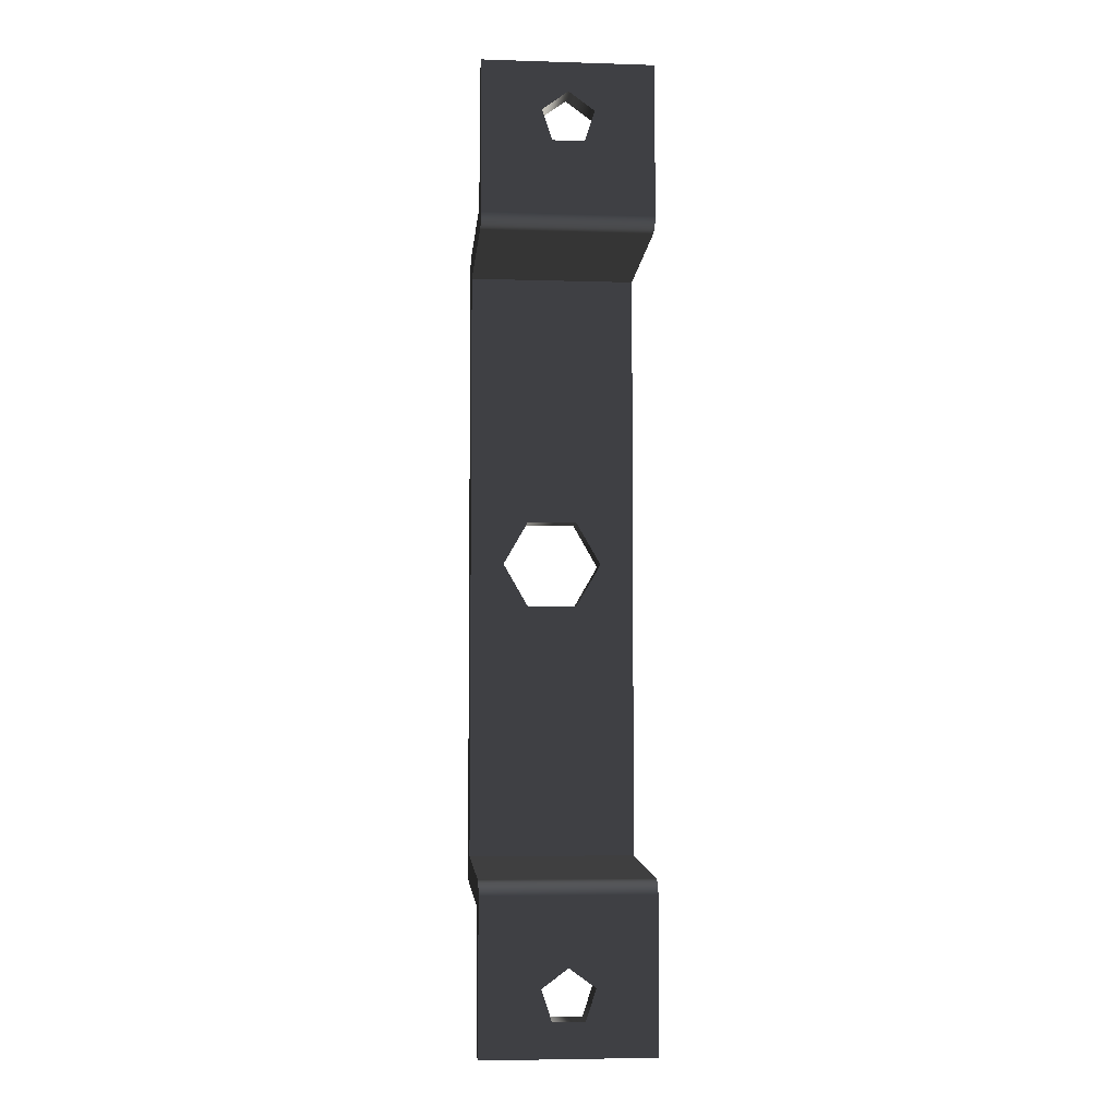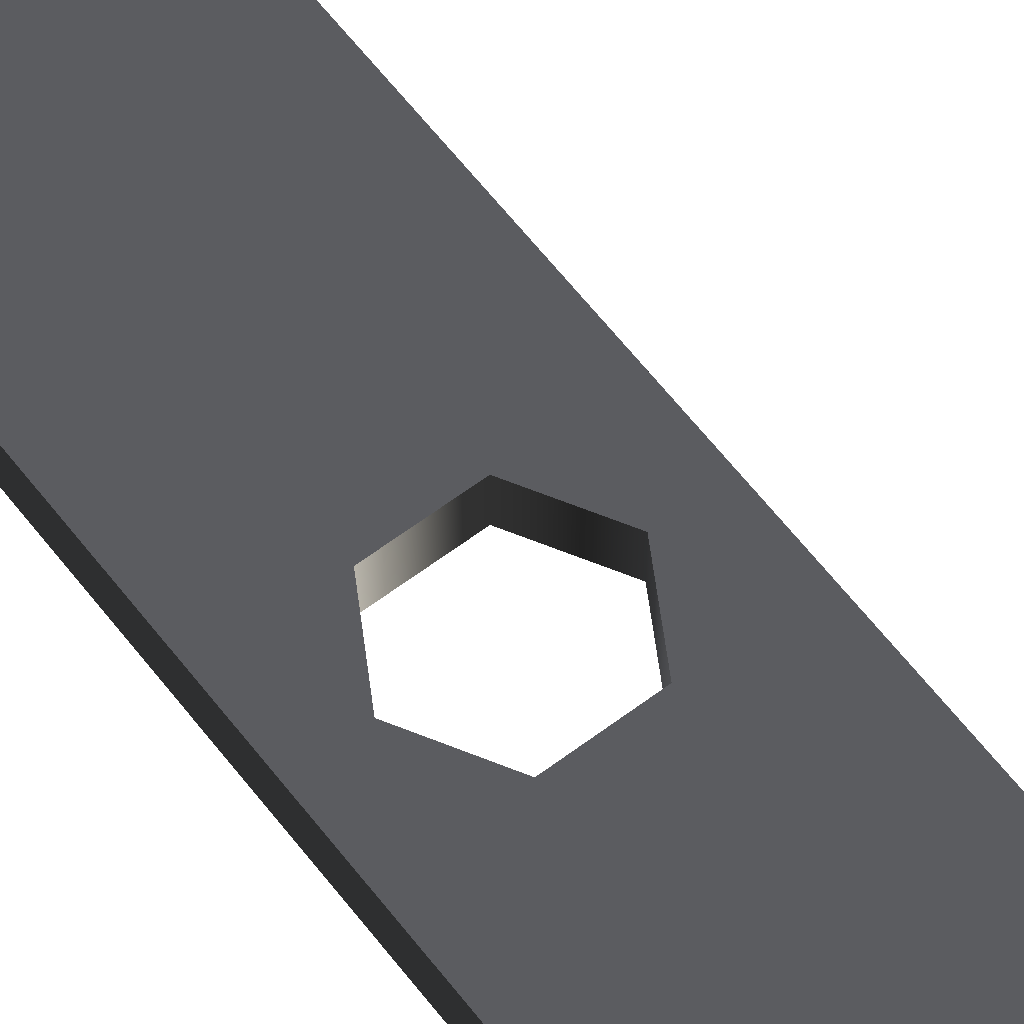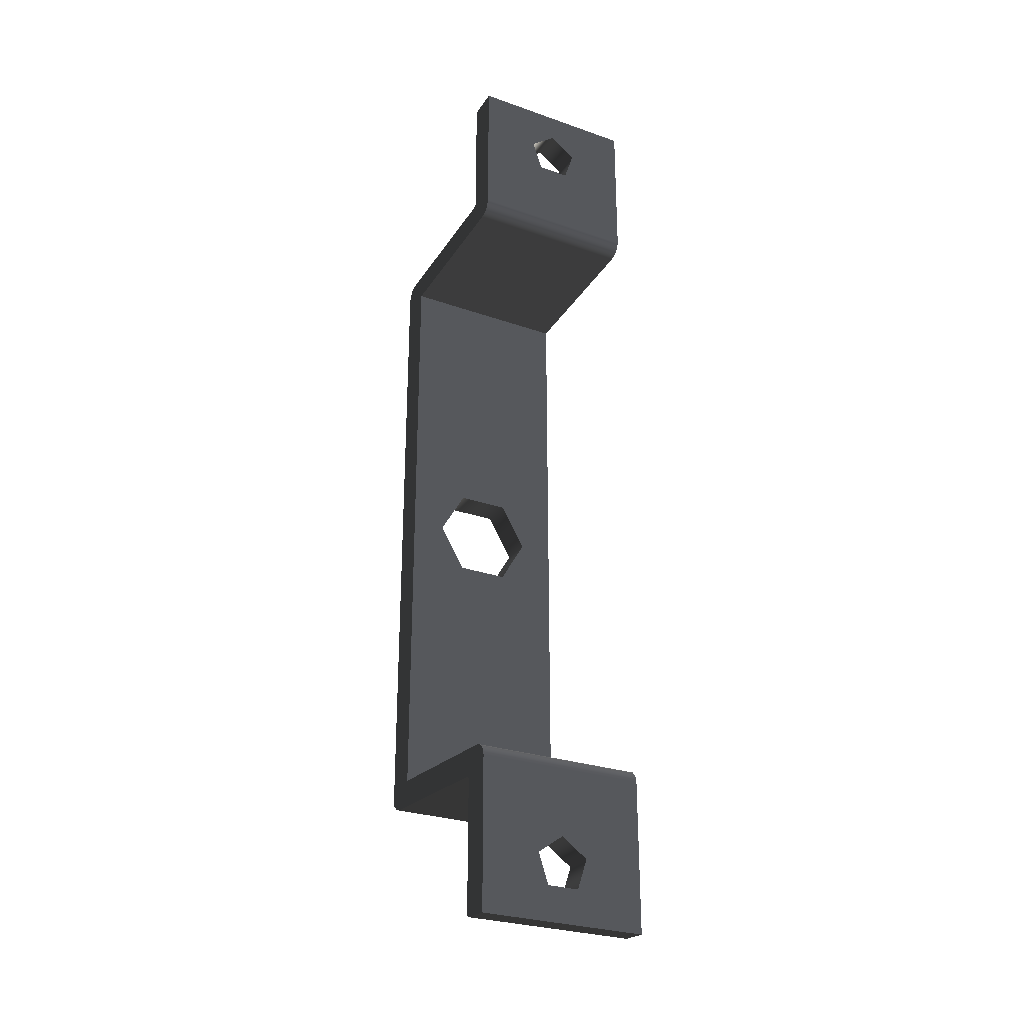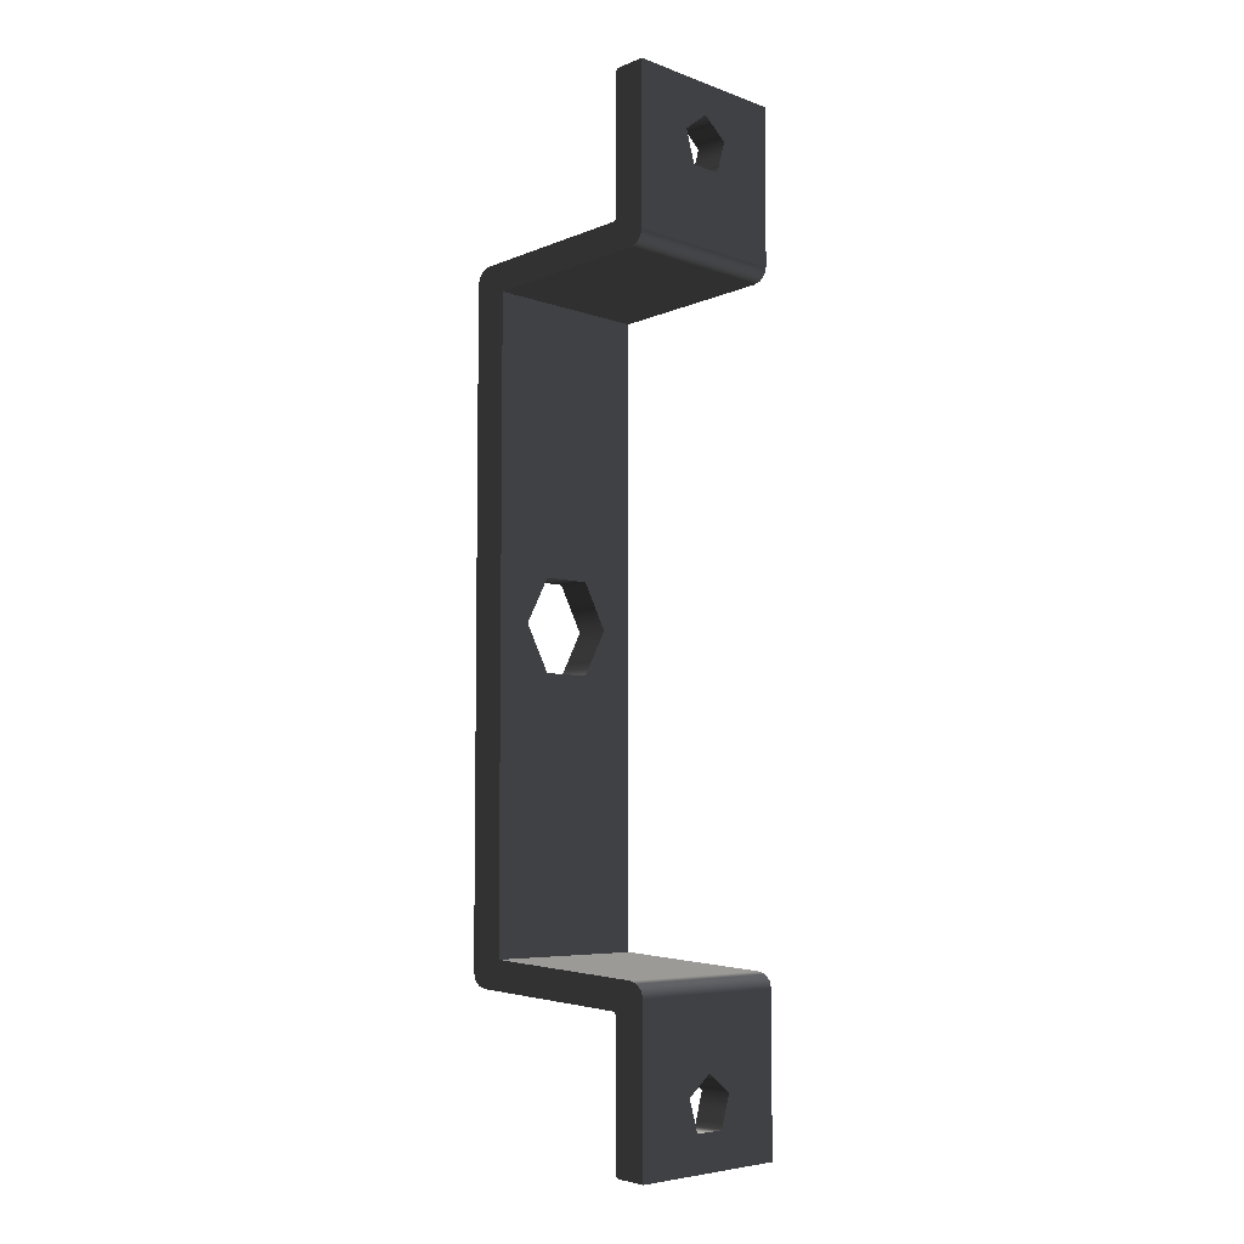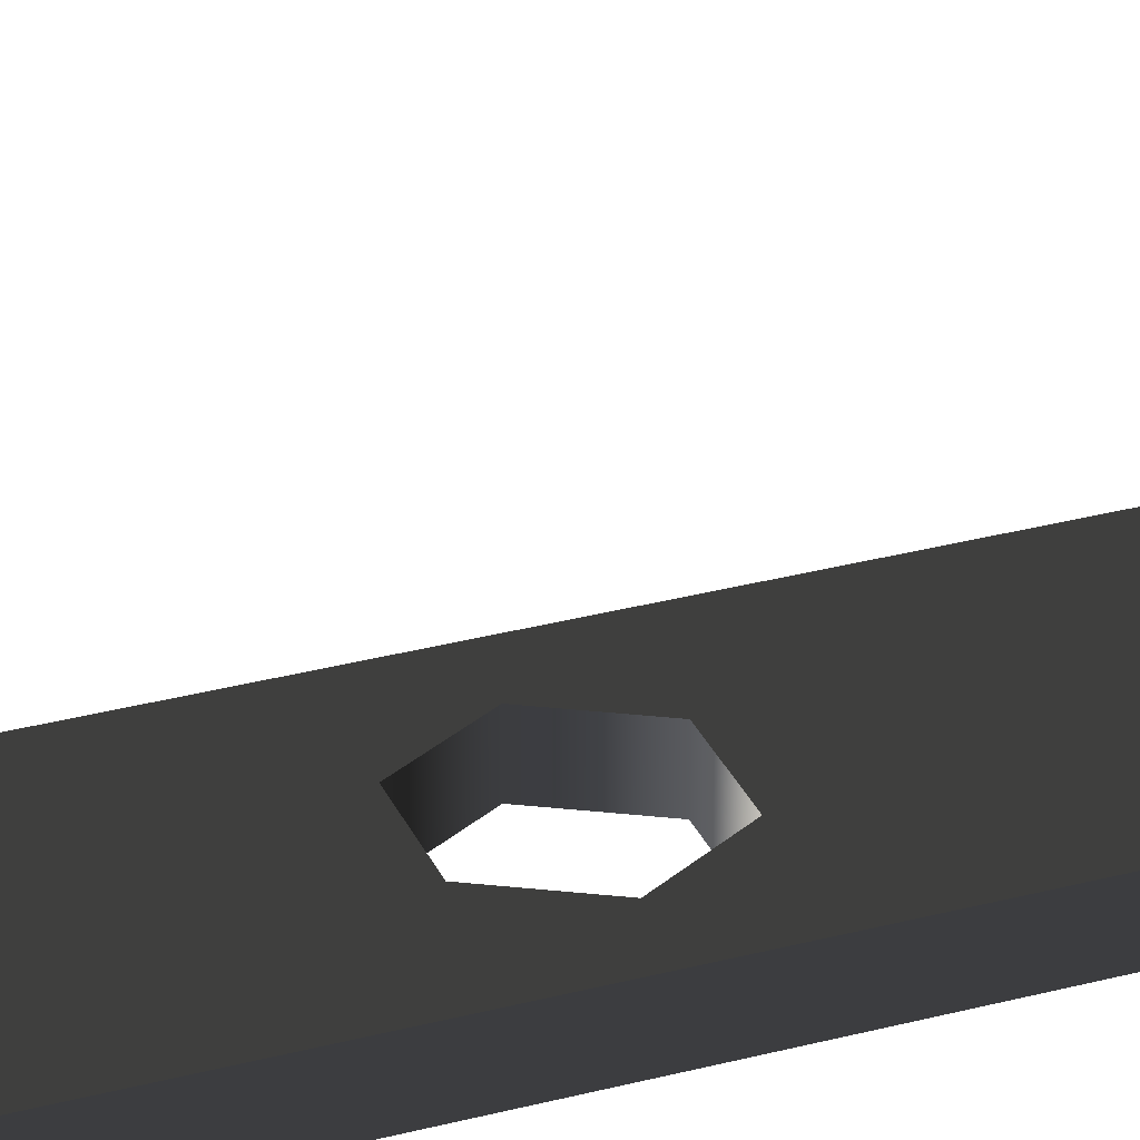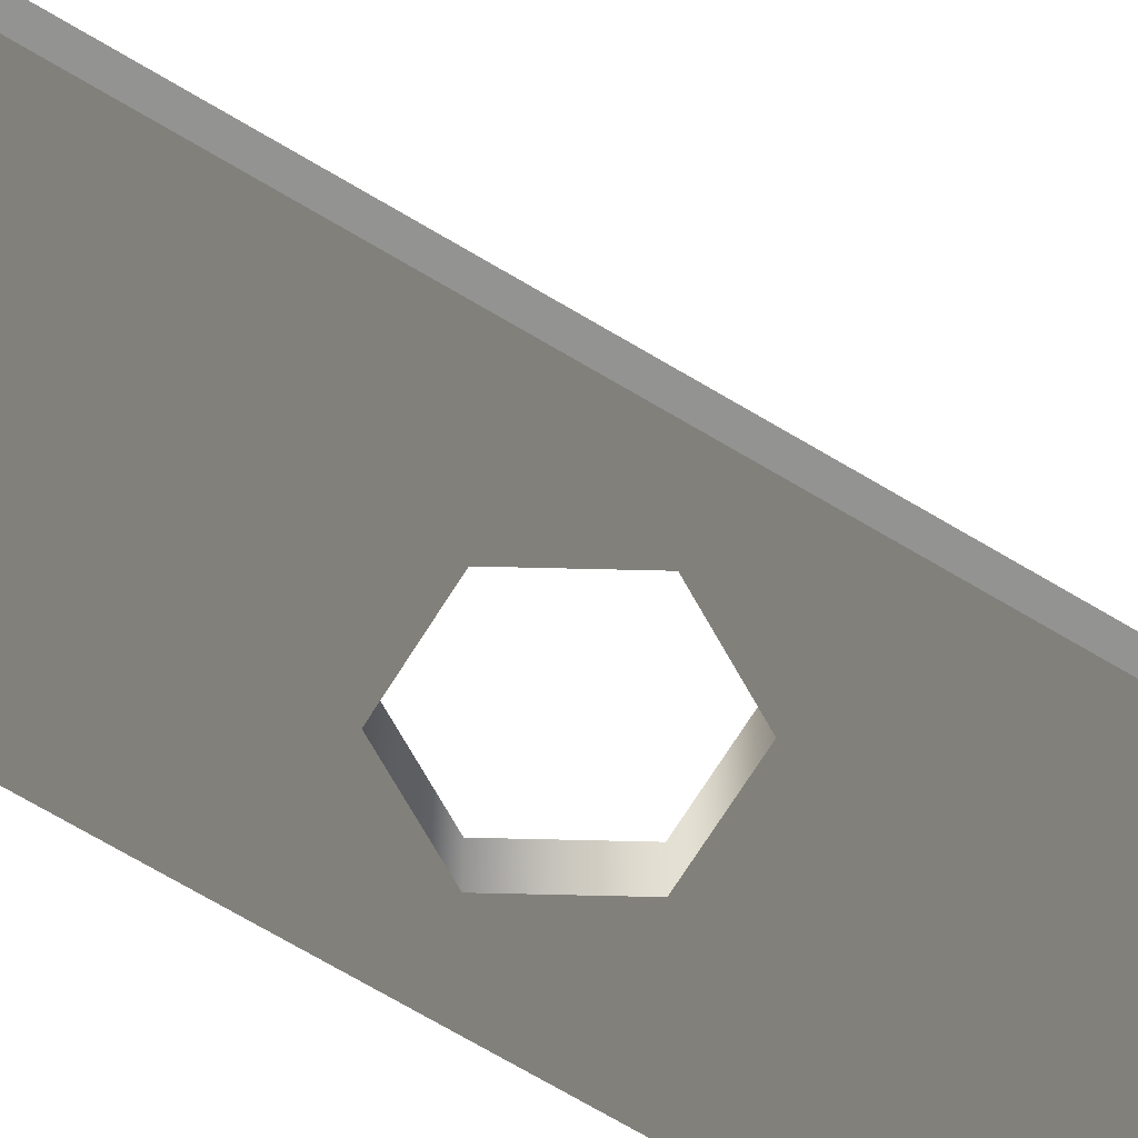
<metadata>
{"format":"obj","ext":"obj","renderer":"f3d","projection":"perspective","resolution":1024,"background":"white","views":[{"elev":-5.1,"azim":-5.5,"up":"+Y"},{"elev":61.6,"azim":-37.5,"up":"+Z"},{"elev":-27.7,"azim":-28.2,"up":"+Y"},{"elev":-5.8,"azim":-47.4,"up":"+Y"},{"elev":30.7,"azim":-111.0,"up":"+Z"},{"elev":-66.6,"azim":-121.4,"up":"+Z"}]}
</metadata>
<code>
g Face_1
v -0.004483 0.0995 -0.09262
v -0.004483 0.1426 -0.09262
v -0.01618 0.1426 -0.09262
v -0.01618 0.0995 -0.09262
v -0.006833 0.1211 -0.09262
v -0.008583 0.118 -0.09262
v -0.01208 0.118 -0.09262
v -0.01383 0.1211 -0.09262
v -0.01208 0.1241 -0.09262
v -0.008583 0.1241 -0.09262
f 5 10 2
f 9 3 2
f 9 2 10
f 8 3 9
f 1 6 5
f 4 7 6
f 4 8 7
f 4 6 1
f 1 5 2
f 3 8 4
g Face_2
v -0.004483 0.08831 -0.08052
v -0.004483 0.08818 -0.07865
v -0.004483 0.09855 -0.07865
v -0.004483 0.09903 -0.07877
v -0.004483 0.09939 -0.07911
v -0.004483 0.09954 -0.07958
v -0.004483 0.1003 -0.09044
v -0.004483 0.1418 -0.09044
v -0.004483 0.1426 -0.07958
v -0.004483 0.1428 -0.07911
v -0.004483 0.1431 -0.07877
v -0.004483 0.1436 -0.07865
v -0.004483 0.154 -0.07865
v -0.004483 0.1538 -0.08052
v -0.004483 0.1538 -0.08064
v -0.004483 0.1537 -0.08072
v -0.004483 0.1536 -0.08075
v -0.004483 0.1447 -0.08075
v -0.004483 0.1444 -0.08098
v -0.004483 0.1444 -0.08086
v -0.004483 0.1445 -0.08078
v -0.004483 0.1436 -0.09169
v -0.004483 0.1435 -0.09216
v -0.004483 0.1431 -0.0925
v -0.004483 0.1426 -0.09262
v -0.004483 0.0995 -0.09262
v -0.004483 0.09902 -0.0925
v -0.004483 0.09866 -0.09216
v -0.004483 0.09851 -0.09169
v -0.004483 0.09774 -0.08098
v -0.004483 0.09749 -0.08075
v -0.004483 0.09761 -0.08078
v -0.004483 0.0977 -0.08086
v -0.004483 0.08856 -0.08075
v -0.004483 0.08844 -0.08072
v -0.004483 0.08835 -0.08064
f 44 12 11
f 44 46 45
f 44 11 46
f 41 13 12
f 41 12 44
f 42 13 41
f 16 14 13
f 16 15 14
f 16 42 43
f 16 43 40
f 16 13 42
f 17 40 39
f 17 16 40
f 36 38 37
f 36 39 38
f 36 17 39
f 22 20 19
f 22 21 20
f 31 22 19
f 31 19 30
f 29 30 19
f 28 22 31
f 18 29 19
f 23 22 28
f 27 23 28
f 24 23 27
f 25 24 27
f 25 27 26
f 35 18 17
f 35 17 36
f 32 18 35
f 32 29 18
f 33 32 35
f 33 35 34
g Face_3
v -0.01618 0.09851 -0.09169
v -0.01618 0.09866 -0.09216
v -0.01618 0.09902 -0.0925
v -0.01618 0.0995 -0.09262
v -0.004483 0.0995 -0.09262
v -0.004483 0.09902 -0.0925
v -0.004483 0.09866 -0.09216
v -0.004483 0.09851 -0.09169
f 49 50 51
f 49 51 52
f 48 52 53
f 48 49 52
f 47 53 54
f 47 48 53
g Face_4
v -0.01618 0.09851 -0.09169
v -0.01618 0.09774 -0.08098
v -0.01618 0.0977 -0.08086
v -0.01618 0.09761 -0.08078
v -0.01618 0.09749 -0.08075
v -0.01618 0.08856 -0.08075
v -0.01618 0.08831 -0.08052
v -0.01618 0.08835 -0.08064
v -0.01618 0.08844 -0.08072
v -0.01618 0.08818 -0.07865
v -0.01618 0.09855 -0.07865
v -0.01618 0.09954 -0.07958
v -0.01618 0.09939 -0.07911
v -0.01618 0.09903 -0.07877
v -0.01618 0.1003 -0.09044
v -0.01618 0.1418 -0.09044
v -0.01618 0.1426 -0.07958
v -0.01618 0.1436 -0.07865
v -0.01618 0.1431 -0.07877
v -0.01618 0.1428 -0.07911
v -0.01618 0.154 -0.07865
v -0.01618 0.1538 -0.08052
v -0.01618 0.1536 -0.08075
v -0.01618 0.1537 -0.08072
v -0.01618 0.1538 -0.08064
v -0.01618 0.1447 -0.08075
v -0.01618 0.1445 -0.08078
v -0.01618 0.1444 -0.08086
v -0.01618 0.1444 -0.08098
v -0.01618 0.1436 -0.09169
v -0.01618 0.1435 -0.09216
v -0.01618 0.1431 -0.0925
v -0.01618 0.1426 -0.09262
v -0.01618 0.0995 -0.09262
v -0.01618 0.09866 -0.09216
v -0.01618 0.09902 -0.0925
f 60 62 61
f 60 63 62
f 60 61 64
f 59 64 65
f 59 60 64
f 58 59 65
f 66 56 57
f 66 57 58
f 66 68 67
f 66 65 68
f 66 58 65
f 69 55 56
f 69 56 66
f 88 89 55
f 88 90 89
f 88 55 69
f 72 74 73
f 72 71 74
f 81 71 72
f 81 82 71
f 83 71 82
f 80 81 72
f 70 71 83
f 75 80 72
f 77 80 75
f 76 77 75
f 79 77 76
f 79 78 77
f 87 69 70
f 87 88 69
f 84 87 70
f 84 70 83
f 85 87 84
f 85 86 87
g Face_5
v -0.01618 0.1436 -0.09169
v -0.01618 0.1435 -0.09216
v -0.01618 0.1431 -0.0925
v -0.01618 0.1426 -0.09262
v -0.004483 0.1436 -0.09169
v -0.004483 0.1435 -0.09216
v -0.004483 0.1431 -0.0925
v -0.004483 0.1426 -0.09262
f 92 91 95
f 92 95 96
f 93 96 97
f 93 92 96
f 94 97 98
f 94 93 97
g Face_6
v -0.006833 0.1211 -0.09044
v -0.008583 0.118 -0.09044
v -0.01208 0.118 -0.09044
v -0.01383 0.1211 -0.09044
v -0.01208 0.1241 -0.09044
v -0.008583 0.1241 -0.09044
v -0.006833 0.1211 -0.09044
v -0.006833 0.1211 -0.09262
v -0.006833 0.1211 -0.09262
v -0.008583 0.118 -0.09262
v -0.01208 0.118 -0.09262
v -0.01383 0.1211 -0.09262
v -0.01208 0.1241 -0.09262
v -0.008583 0.1241 -0.09262
f 108 100 99
f 108 99 107
f 109 101 100
f 109 100 108
f 110 102 101
f 110 101 109
f 111 103 102
f 111 102 110
f 112 104 103
f 112 103 111
f 106 105 104
f 106 104 112
g Face_7
v -0.01618 0.08831 -0.08052
v -0.01618 0.08818 -0.07865
v -0.004483 0.08818 -0.07865
v -0.004483 0.08831 -0.08052
f 115 114 113
f 115 113 116
g Face_8
v -0.004483 0.09749 -0.08075
v -0.004483 0.08856 -0.08075
v -0.01618 0.09749 -0.08075
v -0.01618 0.08856 -0.08075
v -0.01033 0.09393 -0.08075
v -0.00855 0.09263 -0.08075
v -0.009231 0.09054 -0.08075
v -0.01144 0.09054 -0.08075
v -0.01212 0.09263 -0.08075
f 118 122 117
f 121 117 122
f 119 117 121
f 123 122 118
f 125 119 121
f 120 125 124
f 120 119 125
f 120 124 118
f 124 123 118
g Face_9
v -0.004483 0.09851 -0.09169
v -0.004483 0.09774 -0.08098
v -0.01618 0.09851 -0.09169
v -0.01618 0.09774 -0.08098
f 127 128 126
f 127 129 128
g Face_10
v -0.01618 0.1444 -0.08098
v -0.01618 0.1436 -0.09169
v -0.004483 0.1436 -0.09169
v -0.004483 0.1444 -0.08098
f 132 131 130
f 132 130 133
g Face_11
v -0.01618 0.1536 -0.08075
v -0.01618 0.1447 -0.08075
v -0.004483 0.1447 -0.08075
v -0.004483 0.1536 -0.08075
v -0.01033 0.152 -0.08075
v -0.00855 0.1507 -0.08075
v -0.009231 0.1486 -0.08075
v -0.01144 0.1486 -0.08075
v -0.01212 0.1507 -0.08075
f 138 142 134
f 135 134 142
f 141 135 142
f 137 139 138
f 137 138 134
f 136 140 139
f 136 141 140
f 136 139 137
f 136 135 141
g Face_12
v -0.004483 0.154 -0.07865
v -0.004483 0.1538 -0.08052
v -0.01618 0.154 -0.07865
v -0.01618 0.1538 -0.08052
f 144 145 143
f 144 146 145
g Face_13
v -0.01618 0.1436 -0.07865
v -0.01618 0.154 -0.07865
v -0.004483 0.154 -0.07865
v -0.004483 0.1436 -0.07865
v -0.01033 0.152 -0.07865
v -0.01212 0.1507 -0.07865
v -0.01144 0.1486 -0.07865
v -0.009231 0.1486 -0.07865
v -0.00855 0.1507 -0.07865
f 152 148 147
f 152 147 153
f 154 147 150
f 154 153 147
f 151 148 152
f 155 154 150
f 149 151 155
f 149 155 150
f 149 148 151
g Face_14
v -0.004483 0.1418 -0.09044
v -0.004483 0.1426 -0.07958
v -0.01618 0.1418 -0.09044
v -0.01618 0.1426 -0.07958
f 157 158 156
f 157 159 158
g Face_15
v -0.01618 0.1003 -0.09044
v -0.01618 0.1418 -0.09044
v -0.004483 0.1418 -0.09044
v -0.004483 0.1003 -0.09044
v -0.006833 0.1211 -0.09044
v -0.008583 0.118 -0.09044
v -0.01208 0.118 -0.09044
v -0.01383 0.1211 -0.09044
v -0.01208 0.1241 -0.09044
v -0.008583 0.1241 -0.09044
f 167 160 166
f 165 160 163
f 165 166 160
f 164 165 163
f 161 167 168
f 161 160 167
f 162 168 169
f 162 169 164
f 162 161 168
f 162 164 163
g Face_16
v -0.01618 0.09954 -0.07958
v -0.01618 0.1003 -0.09044
v -0.004483 0.1003 -0.09044
v -0.004483 0.09954 -0.07958
f 172 171 170
f 172 170 173
g Face_17
v -0.004483 0.08818 -0.07865
v -0.004483 0.09855 -0.07865
v -0.01618 0.08818 -0.07865
v -0.01618 0.09855 -0.07865
v -0.01033 0.09393 -0.07865
v -0.01212 0.09263 -0.07865
v -0.01144 0.09054 -0.07865
v -0.009231 0.09054 -0.07865
v -0.00855 0.09263 -0.07865
f 176 179 177
f 178 177 179
f 175 177 178
f 180 179 176
f 182 175 178
f 174 182 181
f 174 175 182
f 174 180 176
f 174 181 180
g Face_18
v -0.01618 0.08831 -0.08052
v -0.01618 0.08835 -0.08064
v -0.01618 0.08844 -0.08072
v -0.01618 0.08856 -0.08075
v -0.004483 0.08856 -0.08075
v -0.004483 0.08844 -0.08072
v -0.004483 0.08835 -0.08064
v -0.004483 0.08831 -0.08052
f 185 186 187
f 185 187 188
f 184 188 189
f 184 185 188
f 183 189 190
f 183 184 189
g Face_19
v -0.004483 0.09749 -0.08075
v -0.004483 0.09761 -0.08078
v -0.004483 0.0977 -0.08086
v -0.004483 0.09774 -0.08098
v -0.01618 0.09774 -0.08098
v -0.01618 0.0977 -0.08086
v -0.01618 0.09761 -0.08078
v -0.01618 0.09749 -0.08075
f 193 195 194
f 193 196 195
f 192 197 196
f 192 196 193
f 191 198 197
f 191 197 192
g Face_20
v -0.01033 0.09393 -0.08075
v -0.00855 0.09263 -0.08075
v -0.009231 0.09054 -0.08075
v -0.01144 0.09054 -0.08075
v -0.01212 0.09263 -0.08075
v -0.01033 0.09393 -0.08075
v -0.01033 0.09393 -0.07865
v -0.01033 0.09393 -0.07865
v -0.01212 0.09263 -0.07865
v -0.01144 0.09054 -0.07865
v -0.009231 0.09054 -0.07865
v -0.00855 0.09263 -0.07865
f 200 205 199
f 200 210 205
f 201 209 210
f 201 210 200
f 202 208 209
f 202 209 201
f 203 207 208
f 203 208 202
f 204 206 207
f 204 207 203
g Face_21
v -0.004483 0.1444 -0.08098
v -0.004483 0.1444 -0.08086
v -0.004483 0.1445 -0.08078
v -0.004483 0.1447 -0.08075
v -0.01618 0.1447 -0.08075
v -0.01618 0.1445 -0.08078
v -0.01618 0.1444 -0.08086
v -0.01618 0.1444 -0.08098
f 213 215 214
f 213 216 215
f 212 217 216
f 212 216 213
f 211 218 217
f 211 217 212
g Face_22
v -0.01618 0.1536 -0.08075
v -0.01618 0.1537 -0.08072
v -0.01618 0.1538 -0.08064
v -0.01618 0.1538 -0.08052
v -0.004483 0.1538 -0.08052
v -0.004483 0.1538 -0.08064
v -0.004483 0.1537 -0.08072
v -0.004483 0.1536 -0.08075
f 221 222 223
f 221 223 224
f 220 224 225
f 220 221 224
f 219 225 226
f 219 220 225
g Face_23
v -0.01033 0.152 -0.08075
v -0.00855 0.1507 -0.08075
v -0.009231 0.1486 -0.08075
v -0.01144 0.1486 -0.08075
v -0.01212 0.1507 -0.08075
v -0.01033 0.152 -0.08075
v -0.01033 0.152 -0.07865
v -0.01033 0.152 -0.07865
v -0.01212 0.1507 -0.07865
v -0.01144 0.1486 -0.07865
v -0.009231 0.1486 -0.07865
v -0.00855 0.1507 -0.07865
f 228 233 227
f 228 238 233
f 229 237 238
f 229 238 228
f 230 236 237
f 230 237 229
f 231 235 236
f 231 236 230
f 232 234 235
f 232 235 231
g Face_24
v -0.01618 0.1436 -0.07865
v -0.01618 0.1431 -0.07877
v -0.01618 0.1428 -0.07911
v -0.01618 0.1426 -0.07958
v -0.004483 0.1426 -0.07958
v -0.004483 0.1428 -0.07911
v -0.004483 0.1431 -0.07877
v -0.004483 0.1436 -0.07865
f 241 242 243
f 241 243 244
f 240 244 245
f 240 241 244
f 239 245 246
f 239 240 245
g Face_25
v -0.01618 0.09954 -0.07958
v -0.01618 0.09939 -0.07911
v -0.01618 0.09903 -0.07877
v -0.01618 0.09855 -0.07865
v -0.004483 0.09855 -0.07865
v -0.004483 0.09903 -0.07877
v -0.004483 0.09939 -0.07911
v -0.004483 0.09954 -0.07958
f 249 250 251
f 249 251 252
f 248 252 253
f 248 249 252
f 247 253 254
f 247 248 253

</code>
